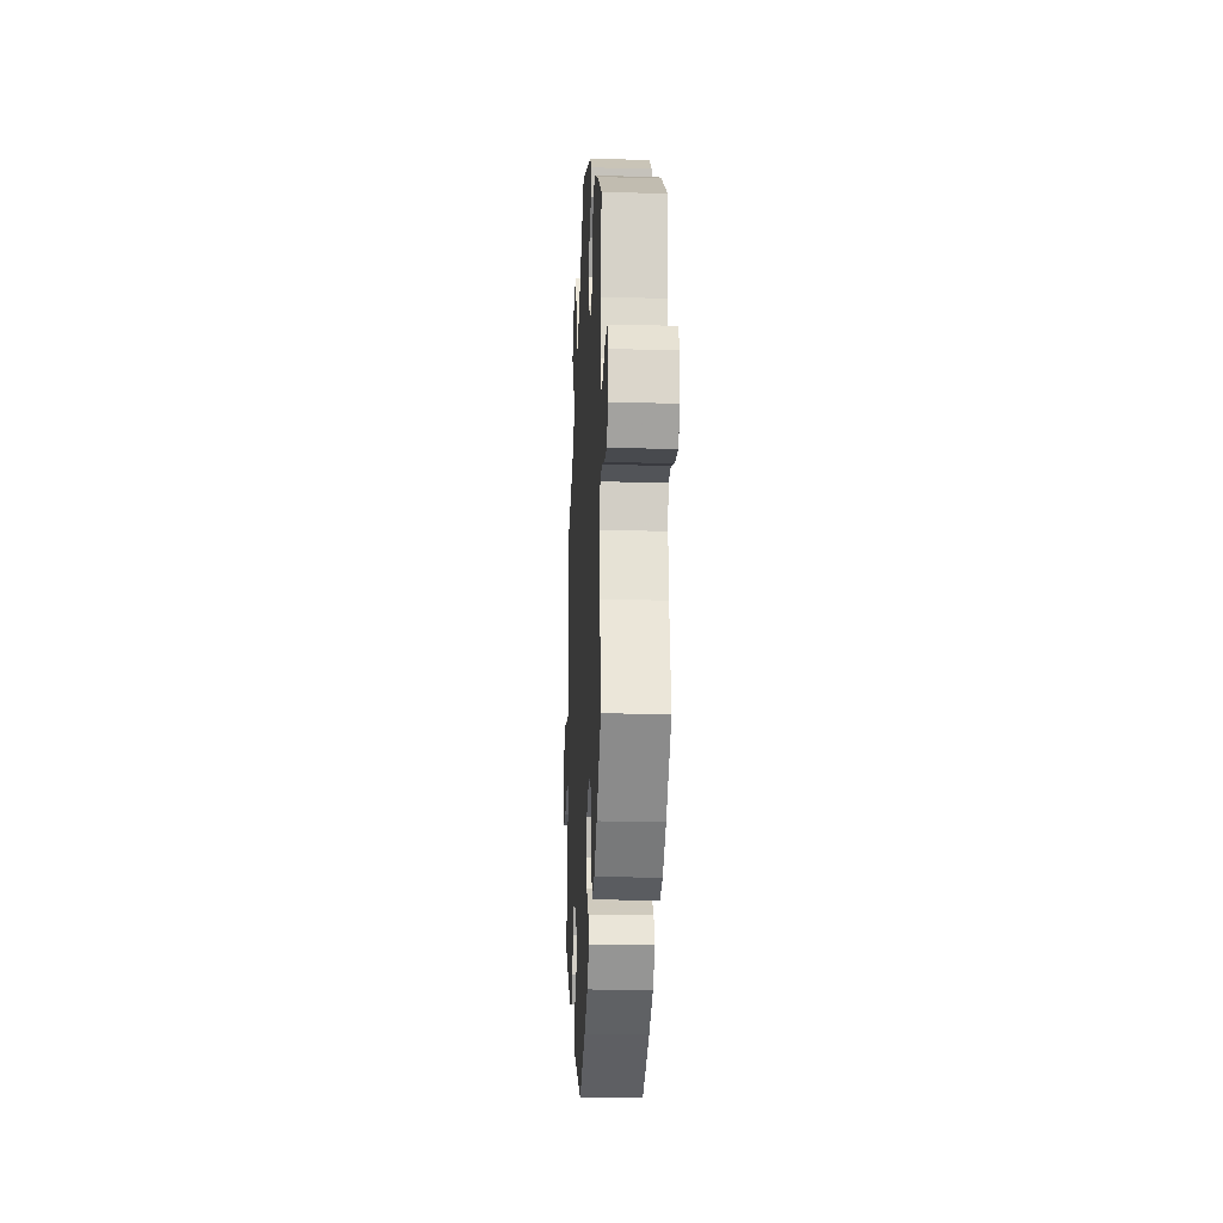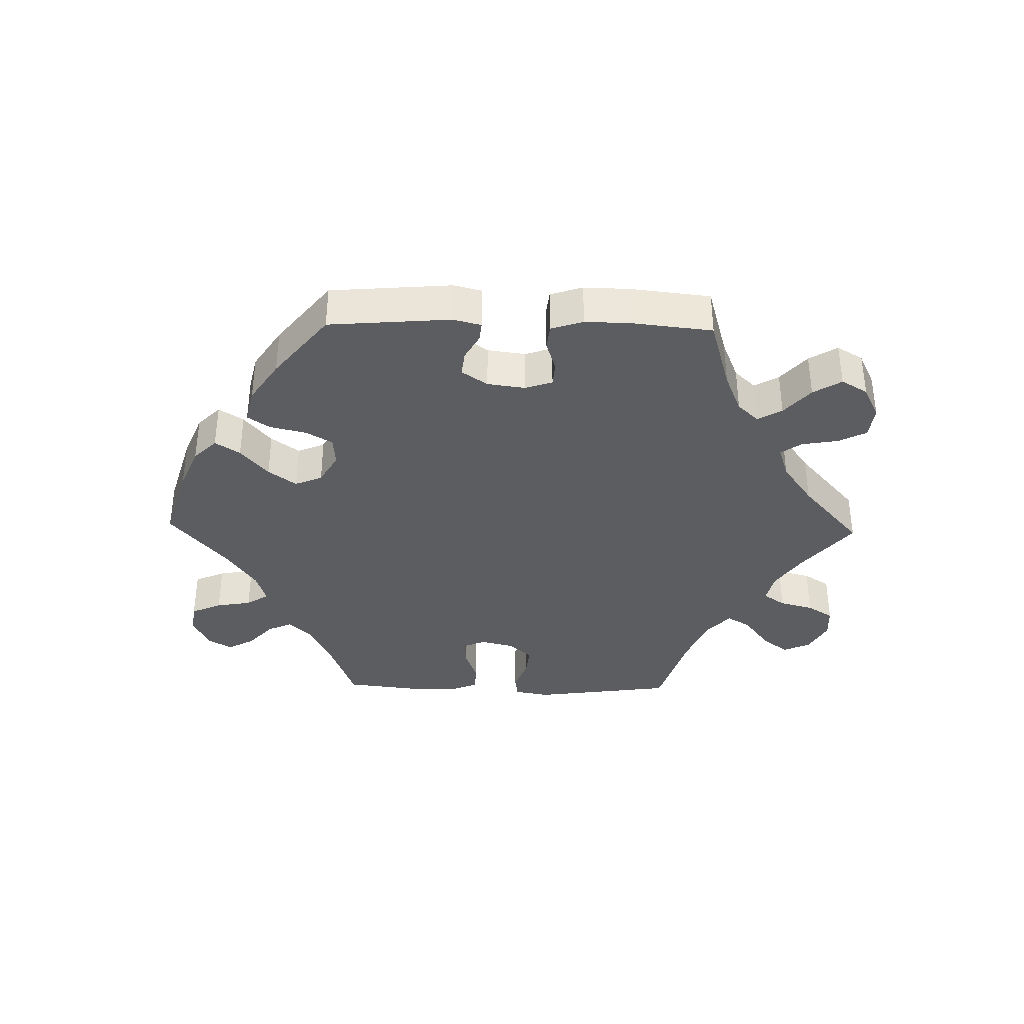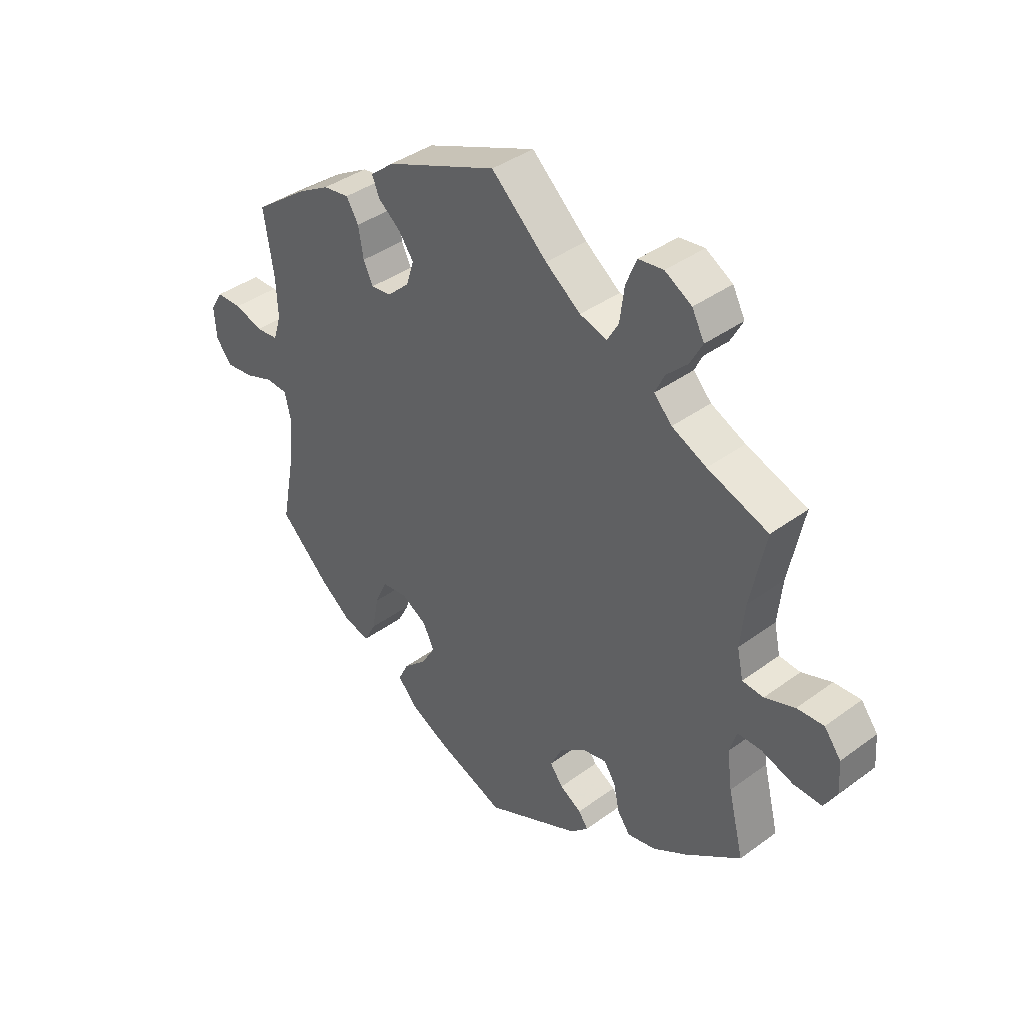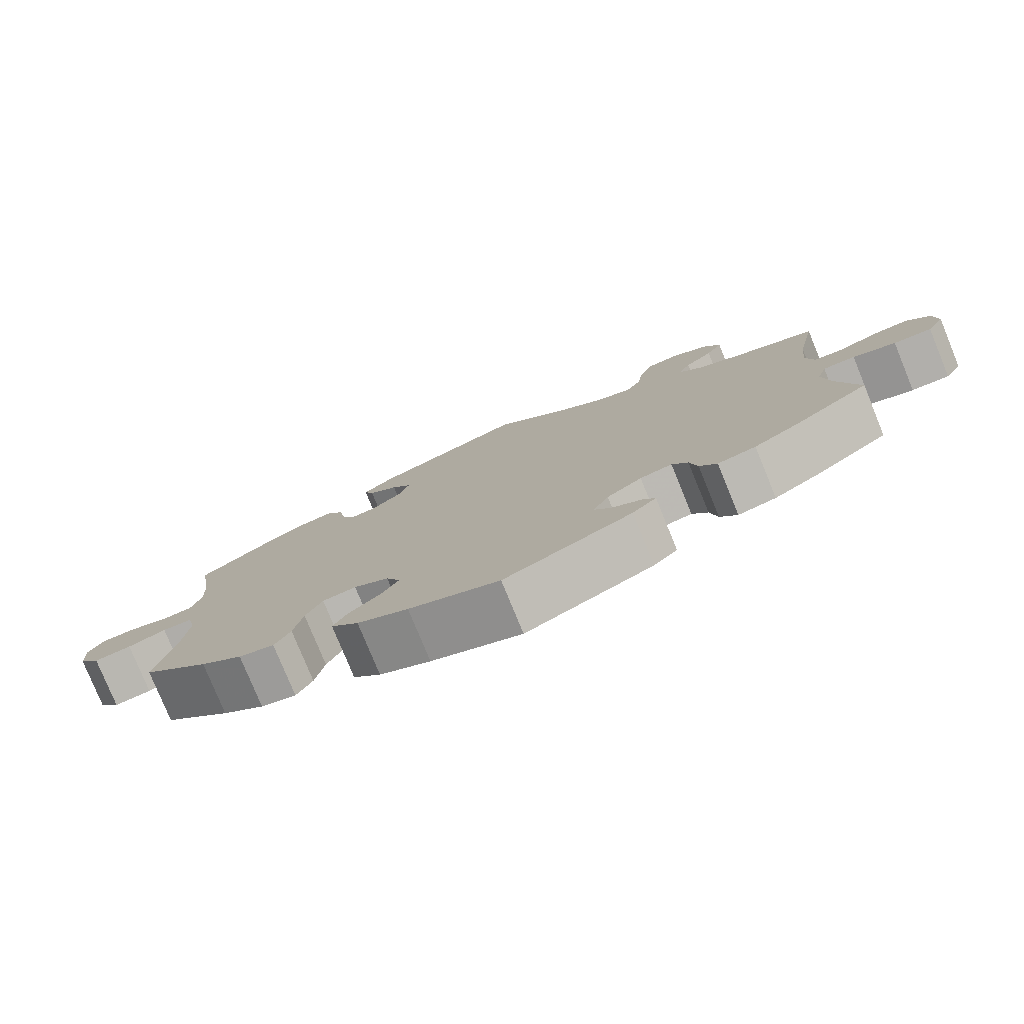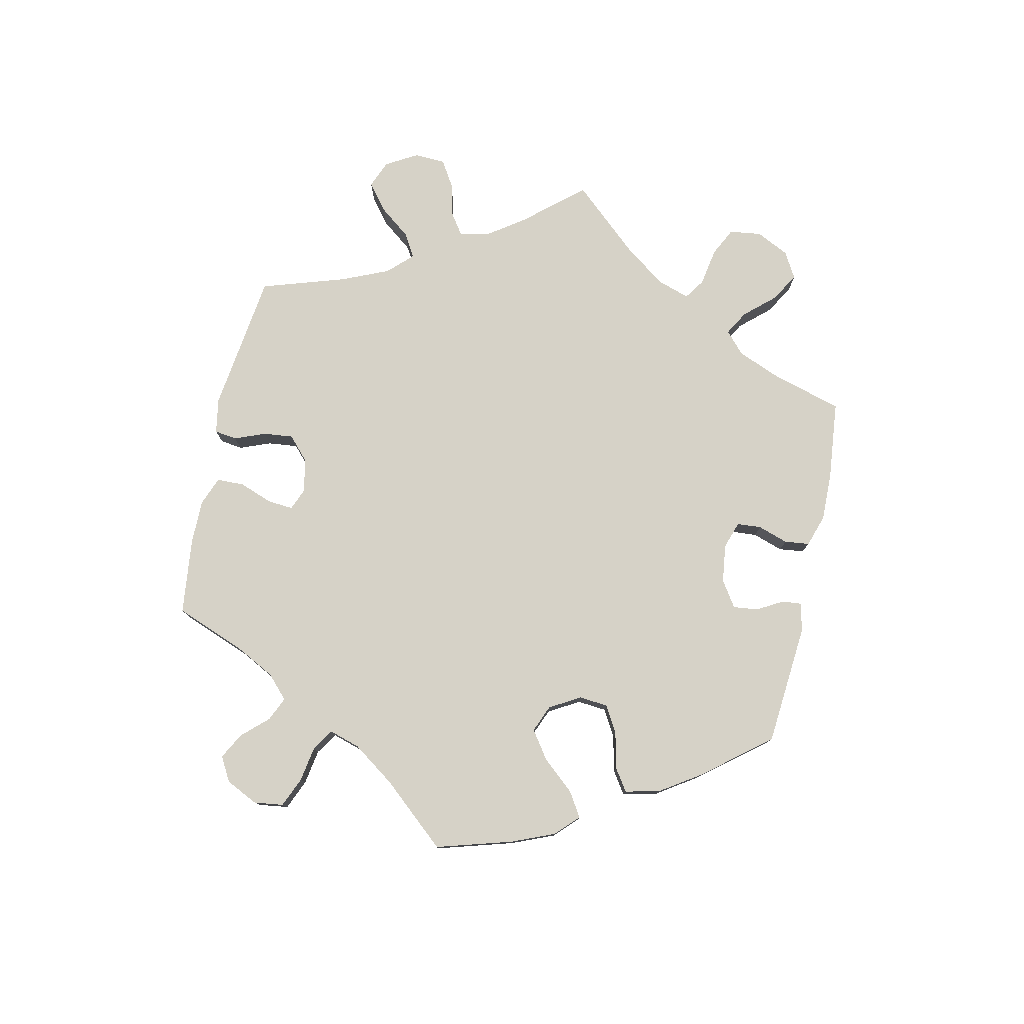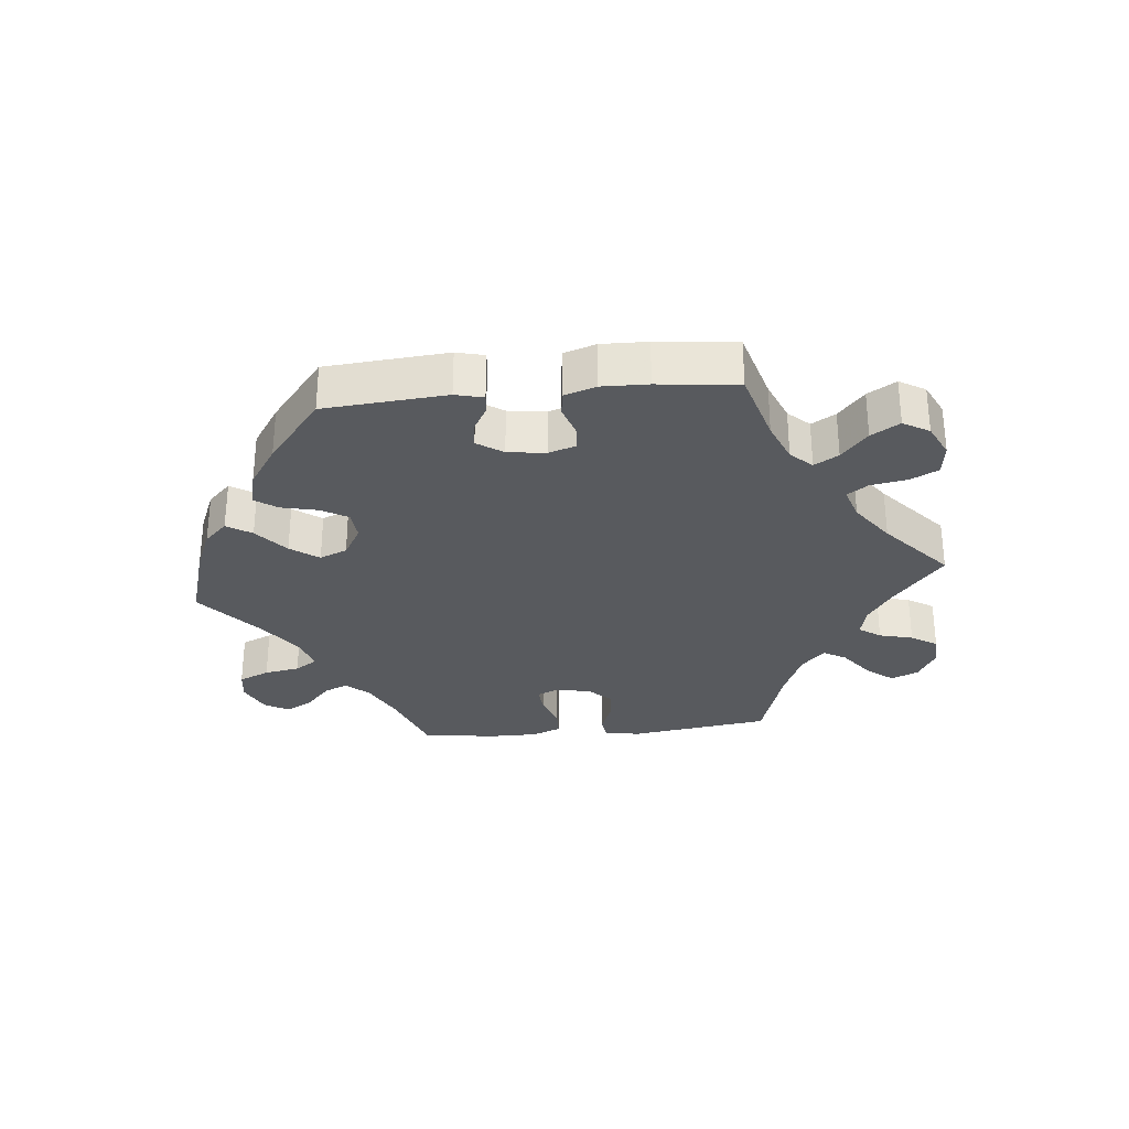
<metadata>
{"format":"obj","ext":"obj","renderer":"f3d","projection":"perspective","resolution":1024,"background":"white","views":[{"elev":-20.0,"azim":87.2,"up":"+Z"},{"elev":-37.2,"azim":-151.3,"up":"+Y"},{"elev":39.4,"azim":-132.4,"up":"+Z"},{"elev":-78.8,"azim":-157.7,"up":"+Z"},{"elev":78.6,"azim":132.3,"up":"+Y"},{"elev":-30.7,"azim":-144.4,"up":"+Y"}]}
</metadata>
<code>
v 0.411 0.07 -0.374
v 0.355 0.07 -0.417
v 0.308 0.07 -0.429
v 0.287 0.07 -0.389
v 0.275 0.07 -0.326
v 0.253 0.07 -0.278
v 0.208 0.07 -0.272
v 0.161 0.07 -0.299
v 0.142 0.07 -0.34
v 0.166 0.07 -0.381
v 0.208 0.07 -0.42
v 0.226 0.07 -0.457
v 0.189 0.07 -0.497
v 0.121 0.07 -0.531
v 0 0.07 -0.578
v -0.171 0.07 -0.497
v -0.203 0.07 -0.466
v -0.186 0.07 -0.442
v -0.147 0.07 -0.419
v -0.124 0.07 -0.388
v -0.145 0.07 -0.345
v -0.192 0.07 -0.309
v -0.235 0.07 -0.3
v -0.256 0.07 -0.331
v -0.266 0.07 -0.379
v -0.289 0.07 -0.41
v -0.34 0.07 -0.399
v -0.401 0.07 -0.362
v -0.501 0.07 -0.289
v -0.473 0.07 -0.176
v -0.464 0.07 -0.109
v -0.477 0.07 -0.067
v -0.52 0.07 -0.067
v -0.577 0.07 -0.086
v -0.628 0.07 -0.087
v -0.651 0.07 -0.047
v -0.647 0.07 0.009
v -0.617 0.07 0.048
v -0.569 0.07 0.045
v -0.515 0.07 0.025
v -0.477 0.07 0.028
v -0.466 0.07 0.079
v -0.474 0.07 0.157
v -0.501 0.07 0.289
v -0.392 0.07 0.328
v -0.33 0.07 0.357
v -0.298 0.07 0.391
v -0.315 0.07 0.427
v -0.353 0.07 0.464
v -0.375 0.07 0.505
v -0.353 0.07 0.547
v -0.305 0.07 0.575
v -0.26 0.07 0.569
v -0.241 0.07 0.522
v -0.233 0.07 0.461
v -0.213 0.07 0.426
v -0.164 0.07 0.44
v -0.101 0.07 0.487
v -0.001 0.07 0.578
v 0.199 0.07 0.496
v 0.241 0.07 0.461
v 0.228 0.07 0.429
v 0.188 0.07 0.397
v 0.161 0.07 0.36
v 0.175 0.07 0.316
v 0.214 0.07 0.28
v 0.251 0.07 0.275
v 0.268 0.07 0.311
v 0.277 0.07 0.364
v 0.299 0.07 0.4
v 0.346 0.07 0.393
v 0.405 0.07 0.359
v 0.5 0.07 0.289
v 0.482 0.07 0.175
v 0.479 0.07 0.106
v 0.493 0.07 0.061
v 0.533 0.07 0.057
v 0.584 0.07 0.073
v 0.63 0.07 0.072
v 0.652 0.07 0.035
v 0.648 0.07 -0.02
v 0.62 0.07 -0.056
v 0.57 0.07 -0.05
v 0.519 0.07 -0.031
v 0.479 0.07 -0.033
v 0.468 0.07 -0.082
v 0.475 0.07 -0.16
v 0.5 0.07 -0.289
v 0.411 0 -0.374
v 0.355 0 -0.417
v 0.308 0 -0.429
v 0.287 0 -0.389
v 0.275 0 -0.326
v 0.253 0 -0.278
v 0.208 0 -0.272
v 0.161 0 -0.299
v 0.142 0 -0.34
v 0.166 0 -0.381
v 0.208 0 -0.42
v 0.226 0 -0.457
v 0.189 0 -0.497
v 0.121 0 -0.531
v 0 0 -0.578
v -0.171 0 -0.497
v -0.203 0 -0.466
v -0.186 0 -0.442
v -0.147 0 -0.419
v -0.124 0 -0.388
v -0.145 0 -0.345
v -0.192 0 -0.309
v -0.235 0 -0.3
v -0.256 0 -0.331
v -0.266 0 -0.379
v -0.289 0 -0.41
v -0.34 0 -0.399
v -0.401 0 -0.362
v -0.501 0 -0.289
v -0.473 0 -0.176
v -0.464 0 -0.109
v -0.477 0 -0.067
v -0.52 0 -0.067
v -0.577 0 -0.086
v -0.628 0 -0.087
v -0.651 0 -0.047
v -0.647 0 0.009
v -0.617 0 0.048
v -0.569 0 0.045
v -0.515 0 0.025
v -0.477 0 0.028
v -0.466 0 0.079
v -0.474 0 0.157
v -0.501 0 0.289
v -0.392 0 0.328
v -0.33 0 0.357
v -0.298 0 0.391
v -0.315 0 0.427
v -0.353 0 0.464
v -0.375 0 0.505
v -0.353 0 0.547
v -0.305 0 0.575
v -0.26 0 0.569
v -0.241 0 0.522
v -0.233 0 0.461
v -0.213 0 0.426
v -0.164 0 0.44
v -0.101 0 0.487
v -0.001 0 0.578
v 0.199 0 0.496
v 0.241 0 0.461
v 0.228 0 0.429
v 0.188 0 0.397
v 0.161 0 0.36
v 0.175 0 0.316
v 0.214 0 0.28
v 0.251 0 0.275
v 0.268 0 0.311
v 0.277 0 0.364
v 0.299 0 0.4
v 0.346 0 0.393
v 0.405 0 0.359
v 0.5 0 0.289
v 0.482 0 0.175
v 0.479 0 0.106
v 0.493 0 0.061
v 0.533 0 0.057
v 0.584 0 0.073
v 0.63 0 0.072
v 0.652 0 0.035
v 0.648 0 -0.02
v 0.62 0 -0.056
v 0.57 0 -0.05
v 0.519 0 -0.031
v 0.479 0 -0.033
v 0.468 0 -0.082
v 0.475 0 -0.16
v 0.5 0 -0.289
f 87 88 1 2
f 86 87 2 3
f 85 86 3 4
f 81 82 83 84
f 81 84 85
f 80 81 85
f 77 78 79 80
f 76 77 80 85
f 75 76 85 4
f 71 72 73 74
f 68 69 70 71
f 67 68 71 74
f 66 67 74 75
f 60 61 62 63
f 58 59 60 63
f 57 58 63 64
f 56 57 64 65
f 52 53 54 55
f 52 55 56
f 51 52 56
f 48 49 50 51
f 47 48 51 56
f 46 47 56 65
f 43 44 45
f 42 43 45 46
f 41 42 46 65
f 37 38 39 40
f 37 40 41
f 36 37 41
f 33 34 35 36
f 32 33 36 41
f 31 32 41 65
f 27 28 29 30
f 24 25 26 27
f 23 24 27 30
f 22 23 30 31
f 16 17 18 19
f 16 19 20
f 15 16 20
f 14 15 20 21
f 10 11 12 13
f 9 10 13 14
f 66 75 4 5
f 22 31 65 66
f 9 14 21 22
f 8 9 22 66
f 7 8 66
f 6 7 66
f 5 6 66
f 90 89 176 175
f 91 90 175 174
f 92 91 174 173
f 172 171 170 169
f 173 172 169
f 173 169 168
f 168 167 166 165
f 173 168 165 164
f 92 173 164 163
f 162 161 160 159
f 159 158 157 156
f 162 159 156 155
f 163 162 155 154
f 151 150 149 148
f 151 148 147 146
f 152 151 146 145
f 153 152 145 144
f 143 142 141 140
f 144 143 140
f 144 140 139
f 139 138 137 136
f 144 139 136 135
f 153 144 135 134
f 133 132 131
f 134 133 131 130
f 153 134 130 129
f 128 127 126 125
f 129 128 125
f 129 125 124
f 124 123 122 121
f 129 124 121 120
f 153 129 120 119
f 118 117 116 115
f 115 114 113 112
f 118 115 112 111
f 119 118 111 110
f 107 106 105 104
f 108 107 104
f 108 104 103
f 109 108 103 102
f 101 100 99 98
f 102 101 98 97
f 93 92 163 154
f 154 153 119 110
f 110 109 102 97
f 154 110 97 96
f 154 96 95
f 154 95 94
f 154 94 93
f 1 89 90 2
f 2 90 91 3
f 3 91 92 4
f 4 92 93 5
f 5 93 94 6
f 6 94 95 7
f 7 95 96 8
f 8 96 97 9
f 9 97 98 10
f 10 98 99 11
f 11 99 100 12
f 12 100 101 13
f 13 101 102 14
f 14 102 103 15
f 15 103 104 16
f 16 104 105 17
f 17 105 106 18
f 18 106 107 19
f 19 107 108 20
f 20 108 109 21
f 21 109 110 22
f 22 110 111 23
f 23 111 112 24
f 24 112 113 25
f 25 113 114 26
f 26 114 115 27
f 27 115 116 28
f 28 116 117 29
f 29 117 118 30
f 30 118 119 31
f 31 119 120 32
f 32 120 121 33
f 33 121 122 34
f 34 122 123 35
f 35 123 124 36
f 36 124 125 37
f 37 125 126 38
f 38 126 127 39
f 39 127 128 40
f 40 128 129 41
f 41 129 130 42
f 42 130 131 43
f 43 131 132 44
f 44 132 133 45
f 45 133 134 46
f 46 134 135 47
f 47 135 136 48
f 48 136 137 49
f 49 137 138 50
f 50 138 139 51
f 51 139 140 52
f 52 140 141 53
f 53 141 142 54
f 54 142 143 55
f 55 143 144 56
f 56 144 145 57
f 57 145 146 58
f 58 146 147 59
f 59 147 148 60
f 60 148 149 61
f 61 149 150 62
f 62 150 151 63
f 63 151 152 64
f 64 152 153 65
f 65 153 154 66
f 66 154 155 67
f 67 155 156 68
f 68 156 157 69
f 69 157 158 70
f 70 158 159 71
f 71 159 160 72
f 72 160 161 73
f 73 161 162 74
f 74 162 163 75
f 75 163 164 76
f 76 164 165 77
f 77 165 166 78
f 78 166 167 79
f 79 167 168 80
f 80 168 169 81
f 81 169 170 82
f 82 170 171 83
f 83 171 172 84
f 84 172 173 85
f 85 173 174 86
f 86 174 175 87
f 87 175 176 88
f 88 176 89 1

</code>
